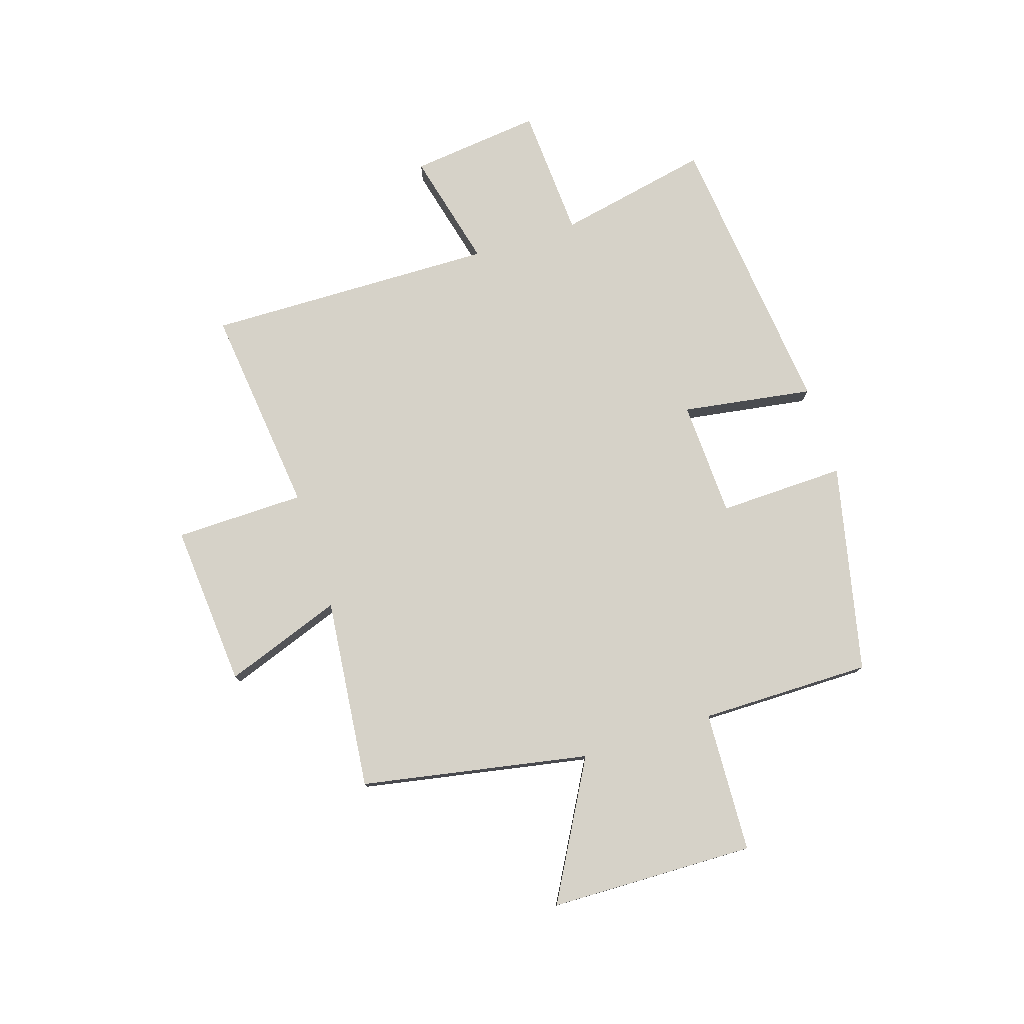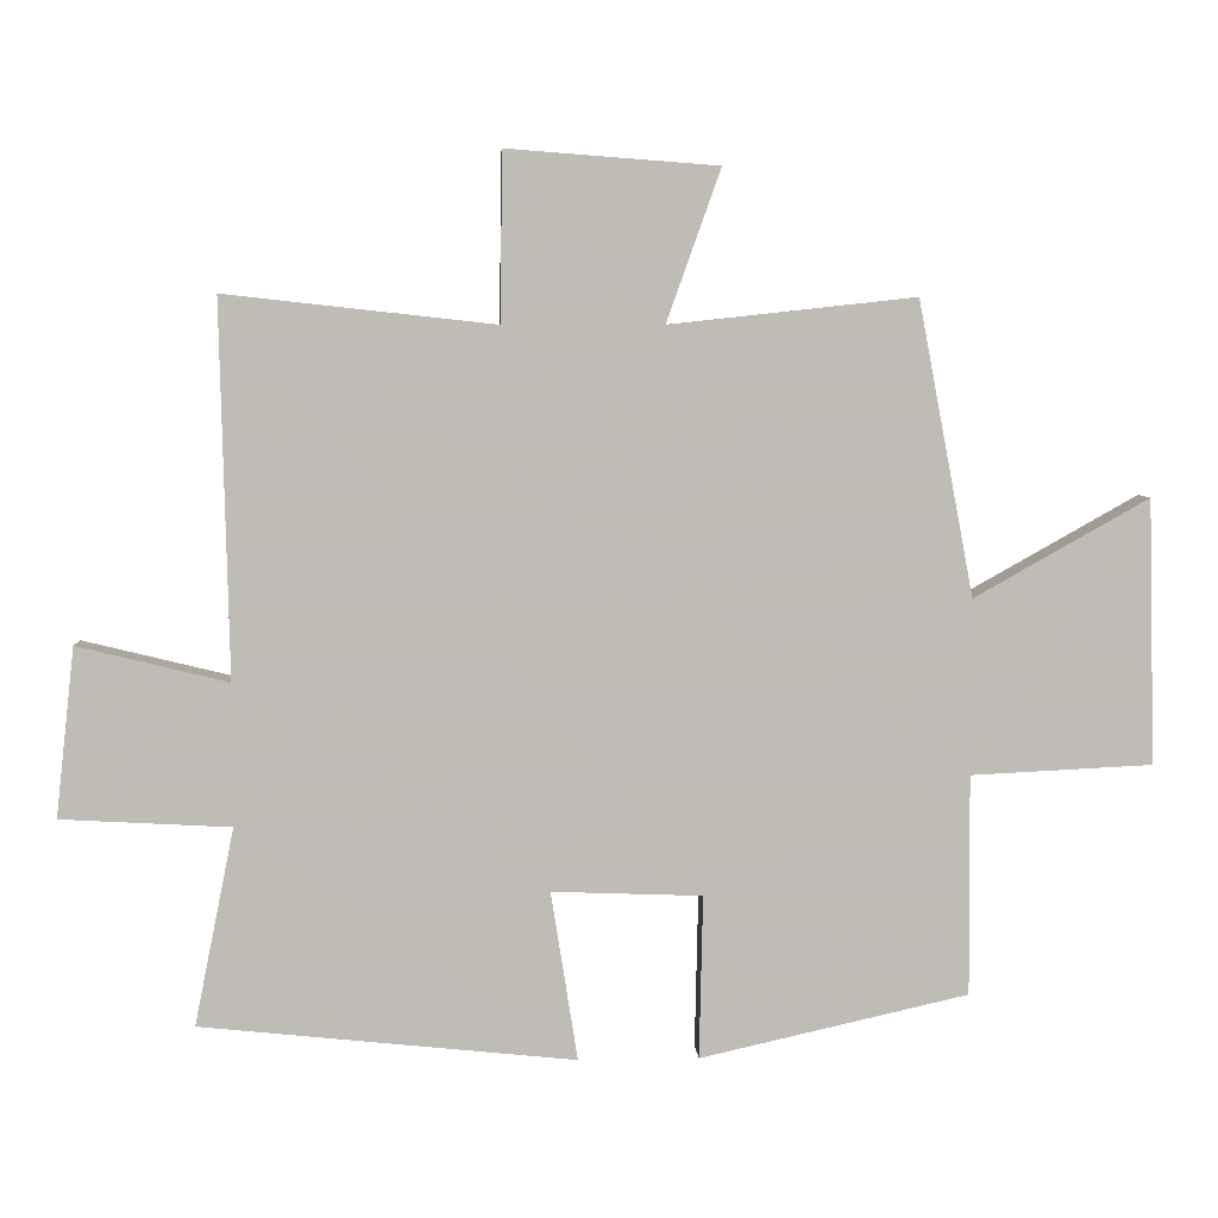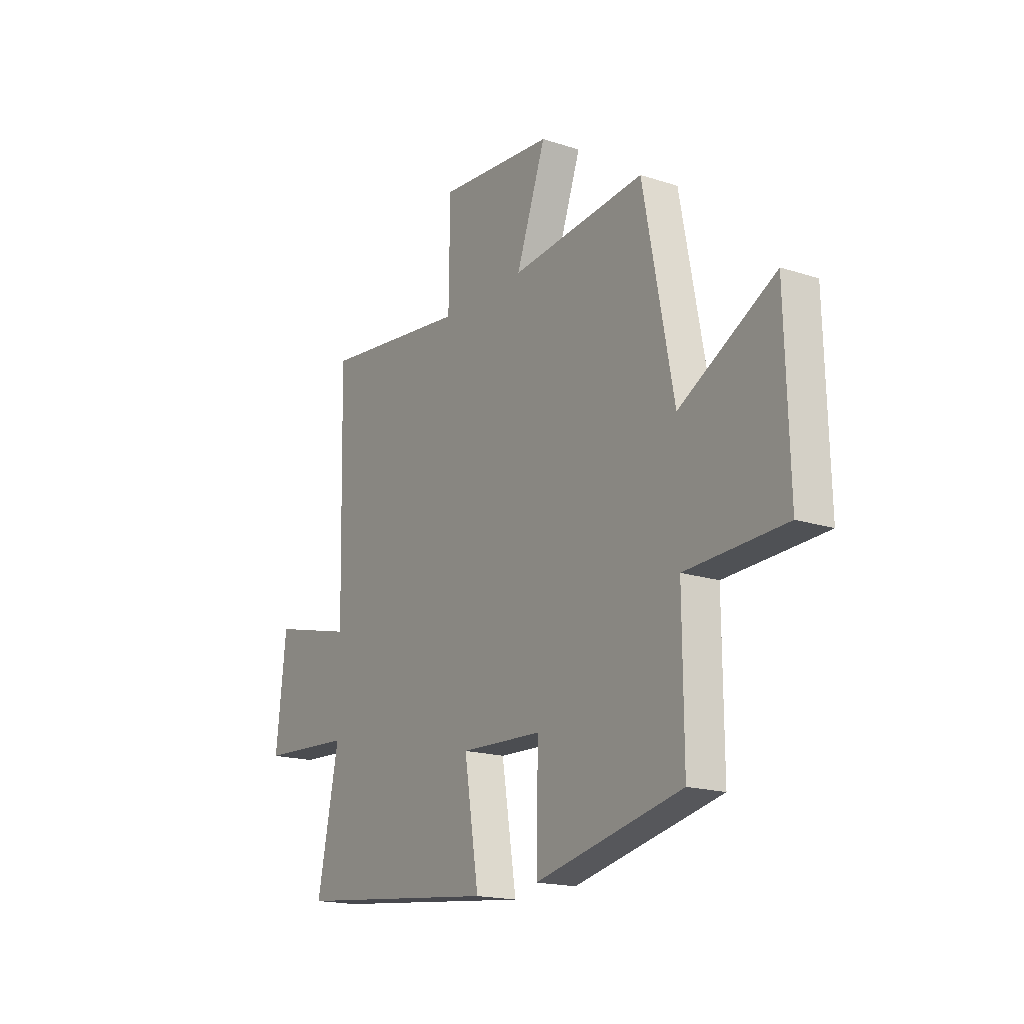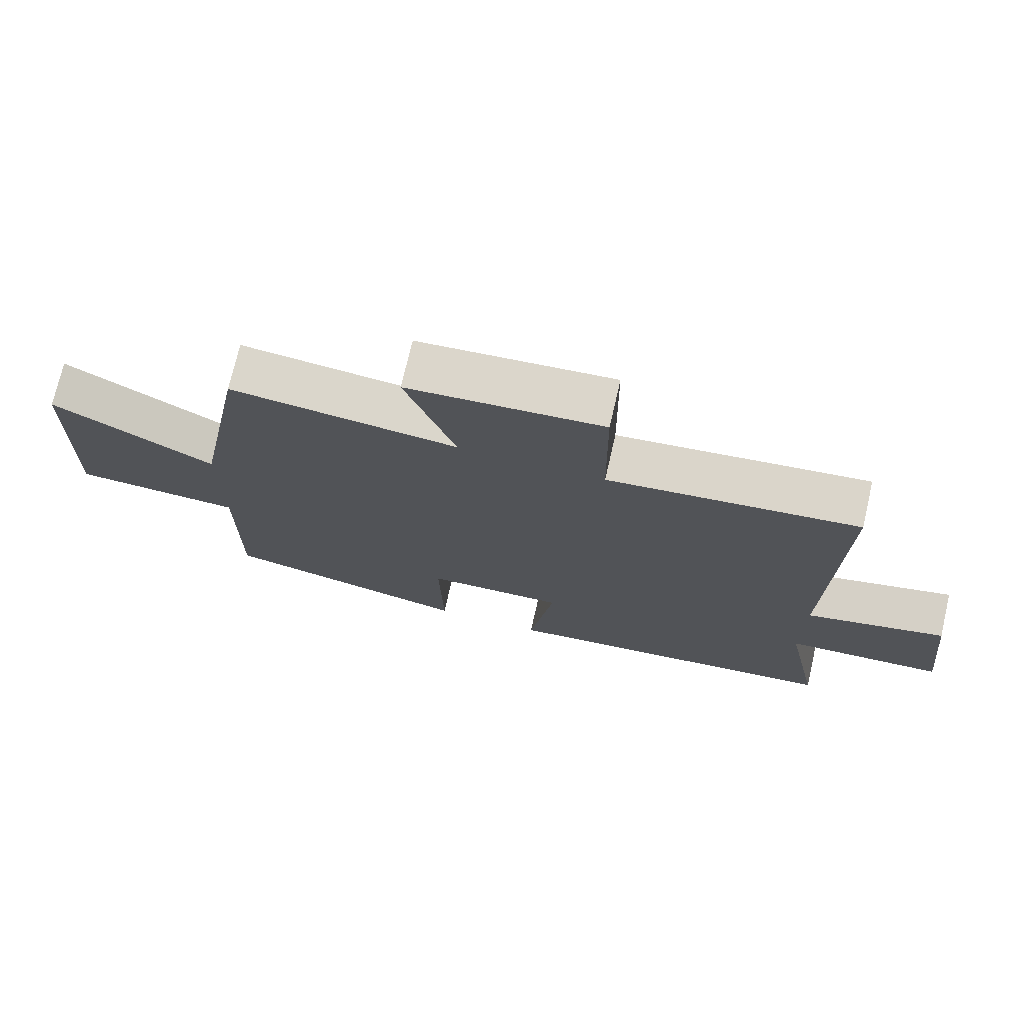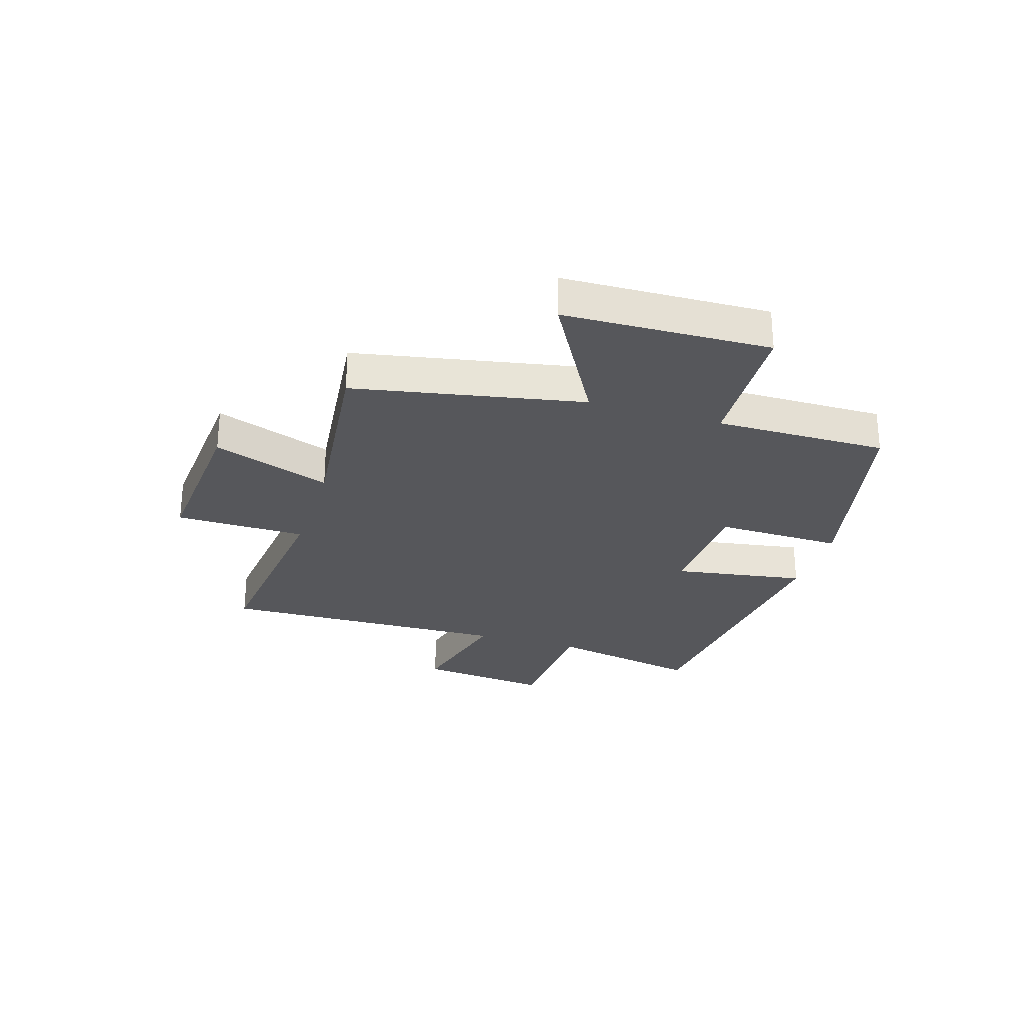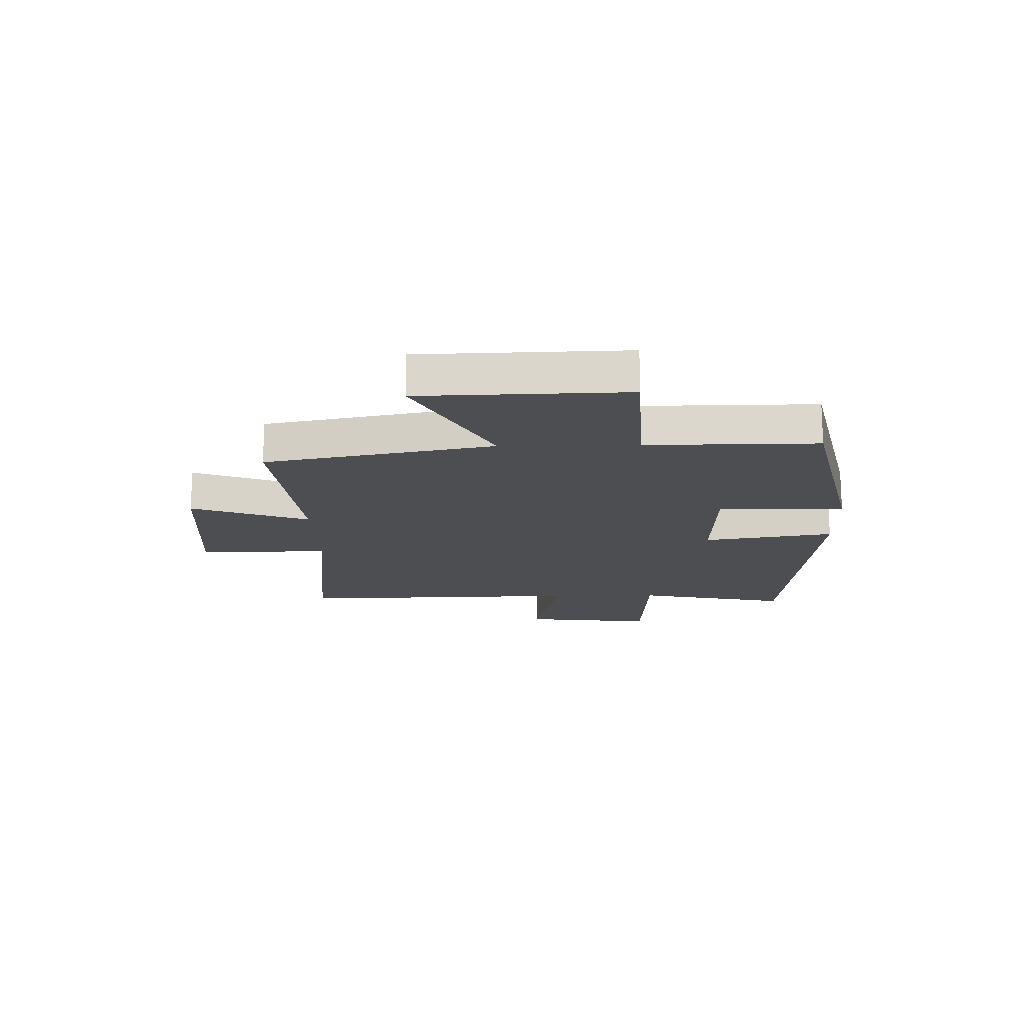
<metadata>
{"format":"obj","ext":"obj","renderer":"f3d","projection":"perspective","resolution":1024,"background":"white","views":[{"elev":77.8,"azim":72.1,"up":"+Y"},{"elev":5.6,"azim":-3.2,"up":"+Z"},{"elev":-17.6,"azim":57.2,"up":"+Z"},{"elev":73.2,"azim":-167.0,"up":"+Z"},{"elev":-27.4,"azim":72.8,"up":"+Y"},{"elev":-17.1,"azim":91.2,"up":"+Y"}]}
</metadata>
<code>
v -0.512 0.07 0.541
v -0.138 0.07 0.5
v -0.135 0.07 0.732
v 0.157 0.07 0.71
v 0.082 0.07 0.5
v 0.423 0.07 0.537
v 0.5 0.07 0.131
v 0.742 0.07 0.267
v 0.752 0.07 -0.099
v 0.5 0.07 -0.111
v 0.502 0.07 -0.416
v 0.13 0.07 -0.5
v 0.135 0.07 -0.274
v -0.073 0.07 -0.266
v -0.036 0.07 -0.5
v -0.555 0.07 -0.446
v -0.5 0.07 -0.173
v -0.735 0.07 -0.16
v -0.709 0.07 0.074
v -0.5 0.07 0.023
v -0.512 0 0.541
v -0.138 0 0.5
v -0.135 0 0.732
v 0.157 0 0.71
v 0.082 0 0.5
v 0.423 0 0.537
v 0.5 0 0.131
v 0.742 0 0.267
v 0.752 0 -0.099
v 0.5 0 -0.111
v 0.502 0 -0.416
v 0.13 0 -0.5
v 0.135 0 -0.274
v -0.073 0 -0.266
v -0.036 0 -0.5
v -0.555 0 -0.446
v -0.5 0 -0.173
v -0.735 0 -0.16
v -0.709 0 0.074
v -0.5 0 0.023
f 17 18 19 20
f 14 15 16 17
f 13 14 17 20
f 10 11 12 13
f 10 13 20 1
f 7 8 9 10
f 5 6 7 10
f 2 3 4 5
f 2 5 10
f 1 2 10
f 40 39 38 37
f 37 36 35 34
f 40 37 34 33
f 33 32 31 30
f 21 40 33 30
f 30 29 28 27
f 30 27 26 25
f 25 24 23 22
f 30 25 22
f 30 22 21
f 1 21 22 2
f 2 22 23 3
f 3 23 24 4
f 4 24 25 5
f 5 25 26 6
f 6 26 27 7
f 7 27 28 8
f 8 28 29 9
f 9 29 30 10
f 10 30 31 11
f 11 31 32 12
f 12 32 33 13
f 13 33 34 14
f 14 34 35 15
f 15 35 36 16
f 16 36 37 17
f 17 37 38 18
f 18 38 39 19
f 19 39 40 20
f 20 40 21 1

</code>
